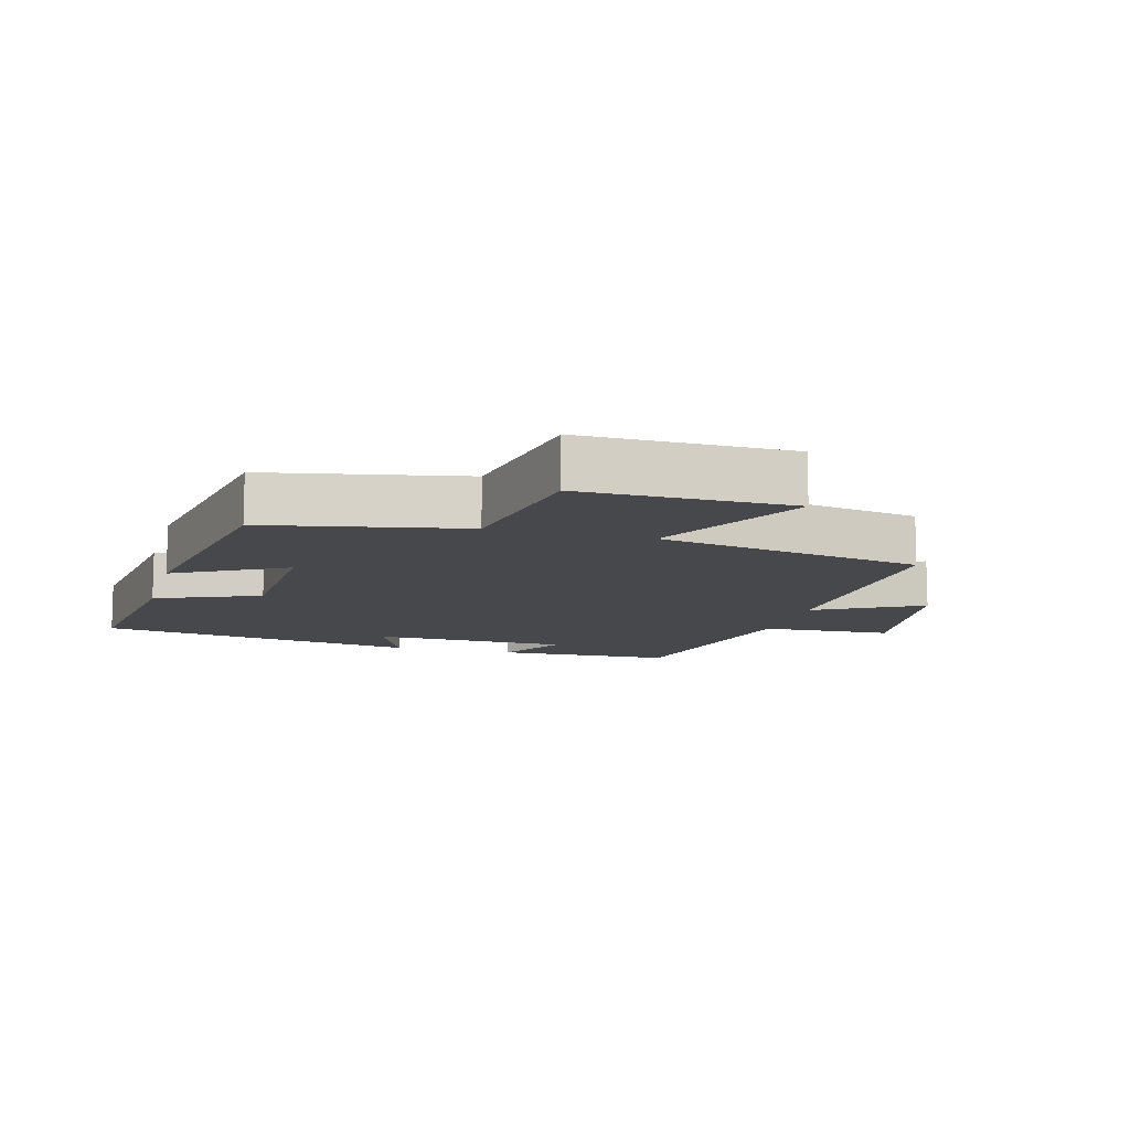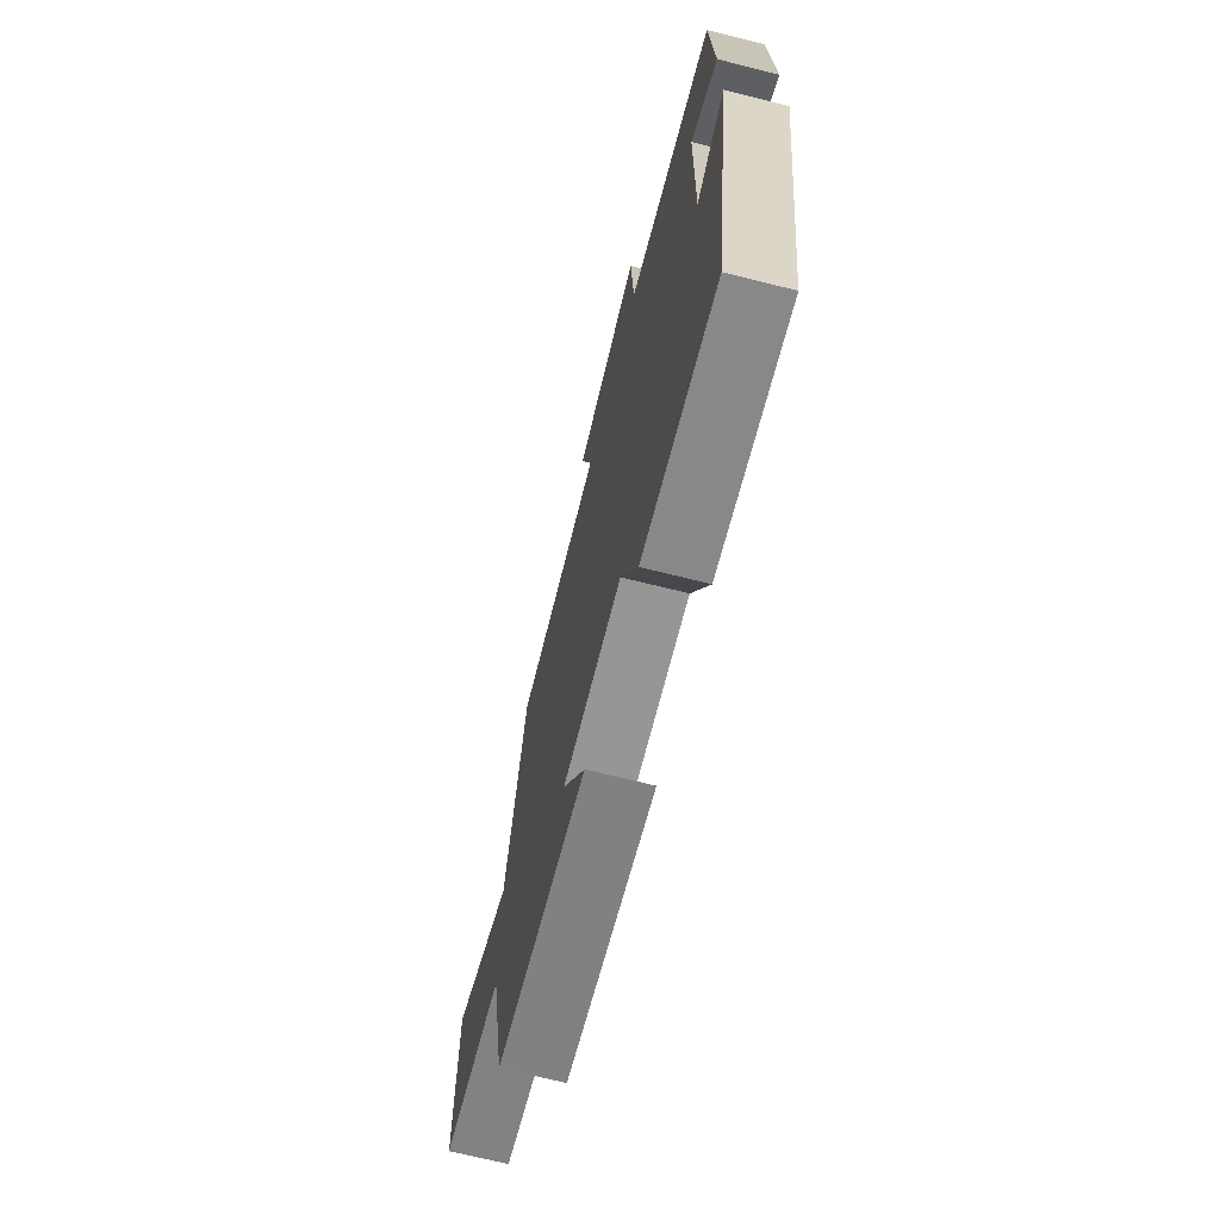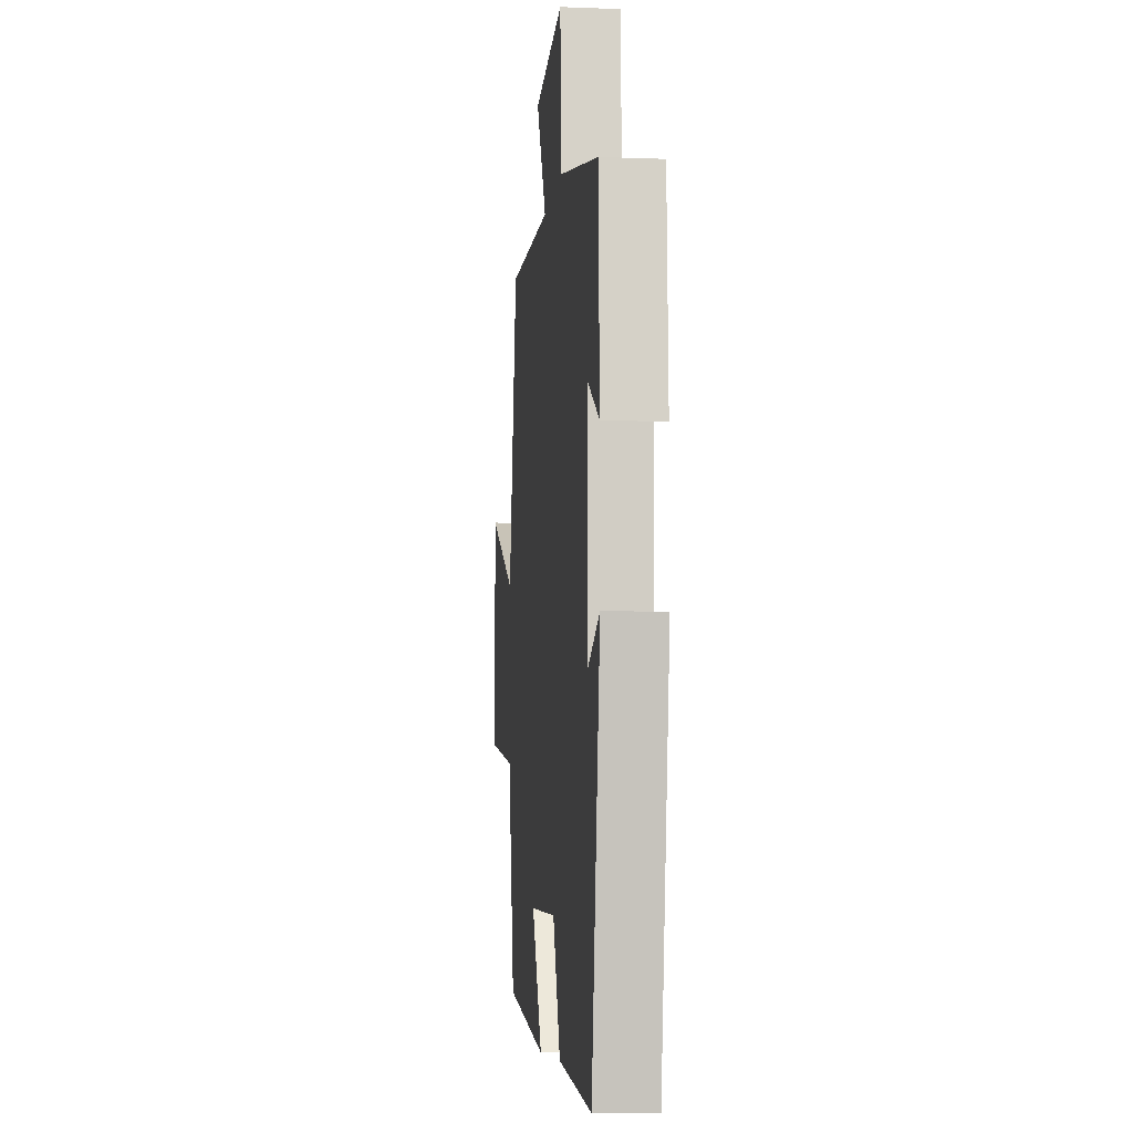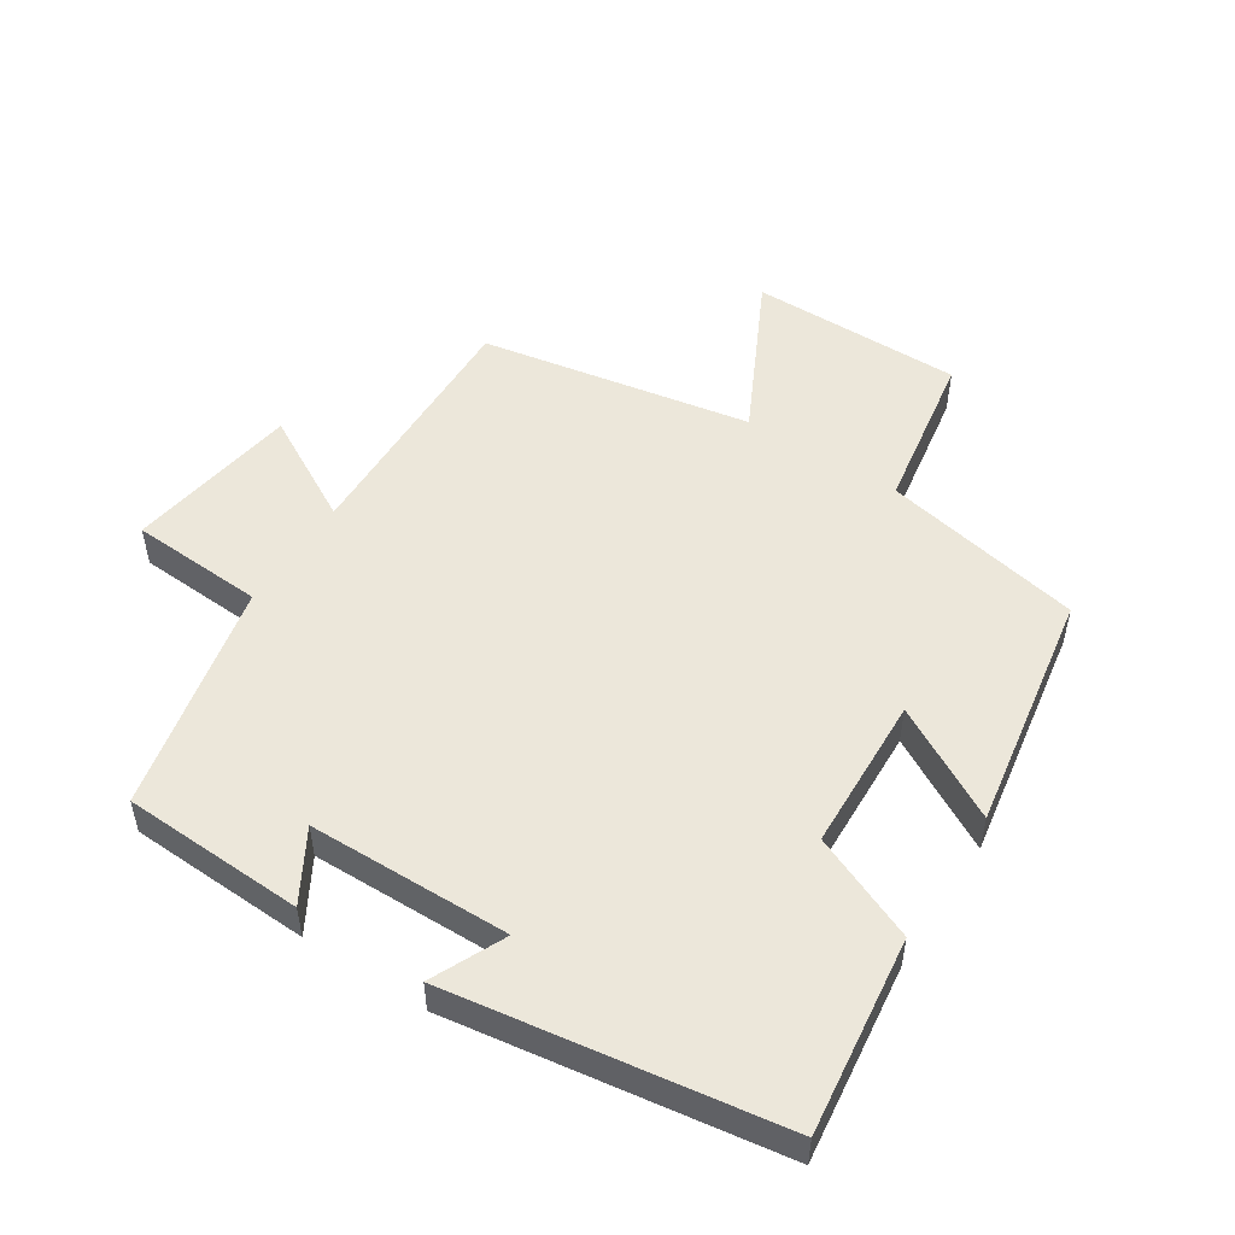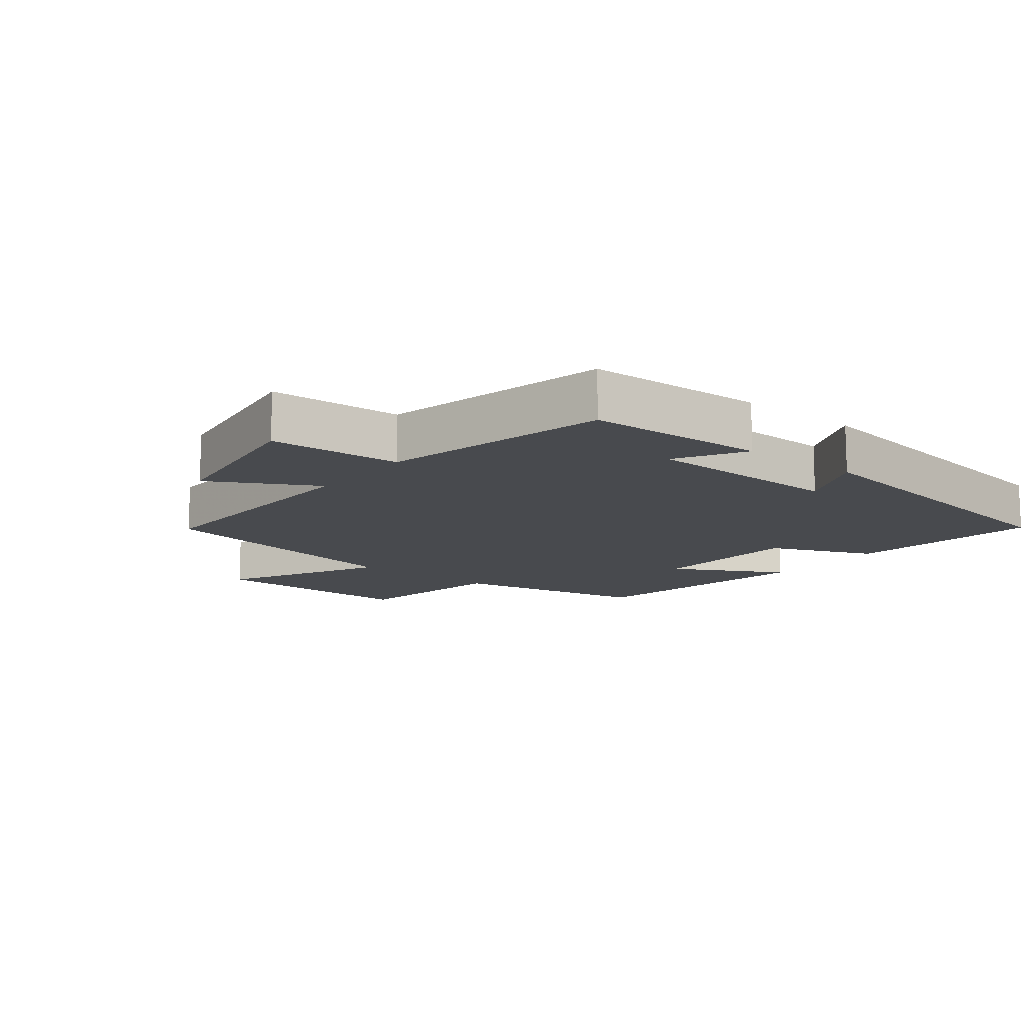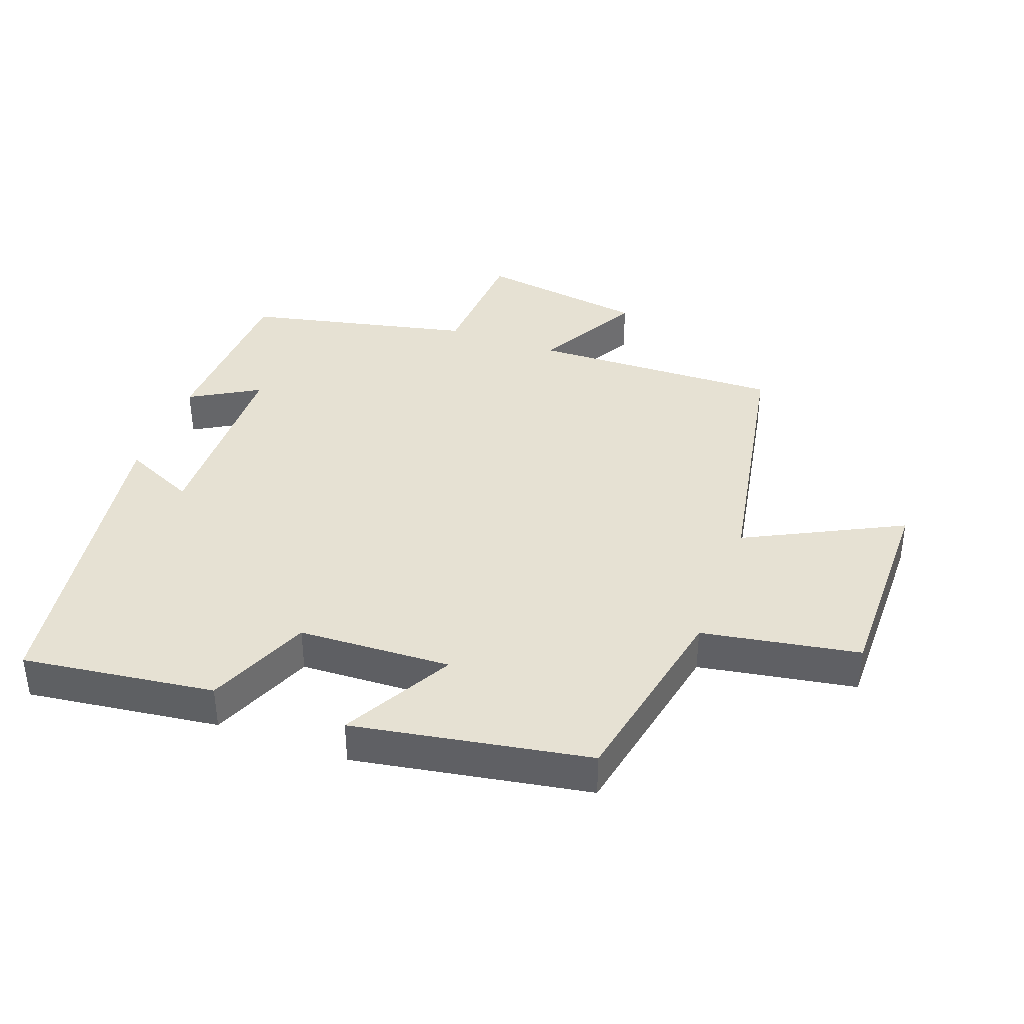
<metadata>
{"format":"obj","ext":"obj","renderer":"f3d","projection":"perspective","resolution":1024,"background":"white","views":[{"elev":-11.1,"azim":-105.5,"up":"+Y"},{"elev":-70.3,"azim":76.0,"up":"+Z"},{"elev":-7.4,"azim":83.7,"up":"+Z"},{"elev":51.4,"azim":123.0,"up":"+Y"},{"elev":-13.0,"azim":51.5,"up":"+Y"},{"elev":38.6,"azim":-159.9,"up":"+Y"}]}
</metadata>
<code>
v -0.425 0.07 0.511
v -0.04 0.07 0.5
v -0.129 0.07 0.662
v 0.131 0.07 0.702
v 0.142 0.07 0.5
v 0.489 0.07 0.423
v 0.5 0.07 0.149
v 0.395 0.07 0.21
v 0.389 0.07 -0.094
v 0.5 0.07 -0.043
v 0.424 0.07 -0.538
v 0.129 0.07 -0.5
v 0.062 0.07 -0.341
v -0.172 0.07 -0.331
v -0.079 0.07 -0.5
v -0.44 0.07 -0.438
v -0.5 0.07 -0.136
v -0.741 0.07 -0.095
v -0.739 0.07 0.225
v -0.5 0.07 0.104
v -0.425 0 0.511
v -0.04 0 0.5
v -0.129 0 0.662
v 0.131 0 0.702
v 0.142 0 0.5
v 0.489 0 0.423
v 0.5 0 0.149
v 0.395 0 0.21
v 0.389 0 -0.094
v 0.5 0 -0.043
v 0.424 0 -0.538
v 0.129 0 -0.5
v 0.062 0 -0.341
v -0.172 0 -0.331
v -0.079 0 -0.5
v -0.44 0 -0.438
v -0.5 0 -0.136
v -0.741 0 -0.095
v -0.739 0 0.225
v -0.5 0 0.104
f 17 18 19 20
f 17 20 1 2
f 14 15 16 17
f 13 14 17 2
f 12 13 2
f 9 10 11 12
f 8 9 12 2
f 5 6 7 8
f 5 8 2 3
f 3 4 5
f 40 39 38 37
f 22 21 40 37
f 37 36 35 34
f 22 37 34 33
f 22 33 32
f 32 31 30 29
f 22 32 29 28
f 28 27 26 25
f 23 22 28 25
f 25 24 23
f 1 21 22 2
f 2 22 23 3
f 3 23 24 4
f 4 24 25 5
f 5 25 26 6
f 6 26 27 7
f 7 27 28 8
f 8 28 29 9
f 9 29 30 10
f 10 30 31 11
f 11 31 32 12
f 12 32 33 13
f 13 33 34 14
f 14 34 35 15
f 15 35 36 16
f 16 36 37 17
f 17 37 38 18
f 18 38 39 19
f 19 39 40 20
f 20 40 21 1

</code>
